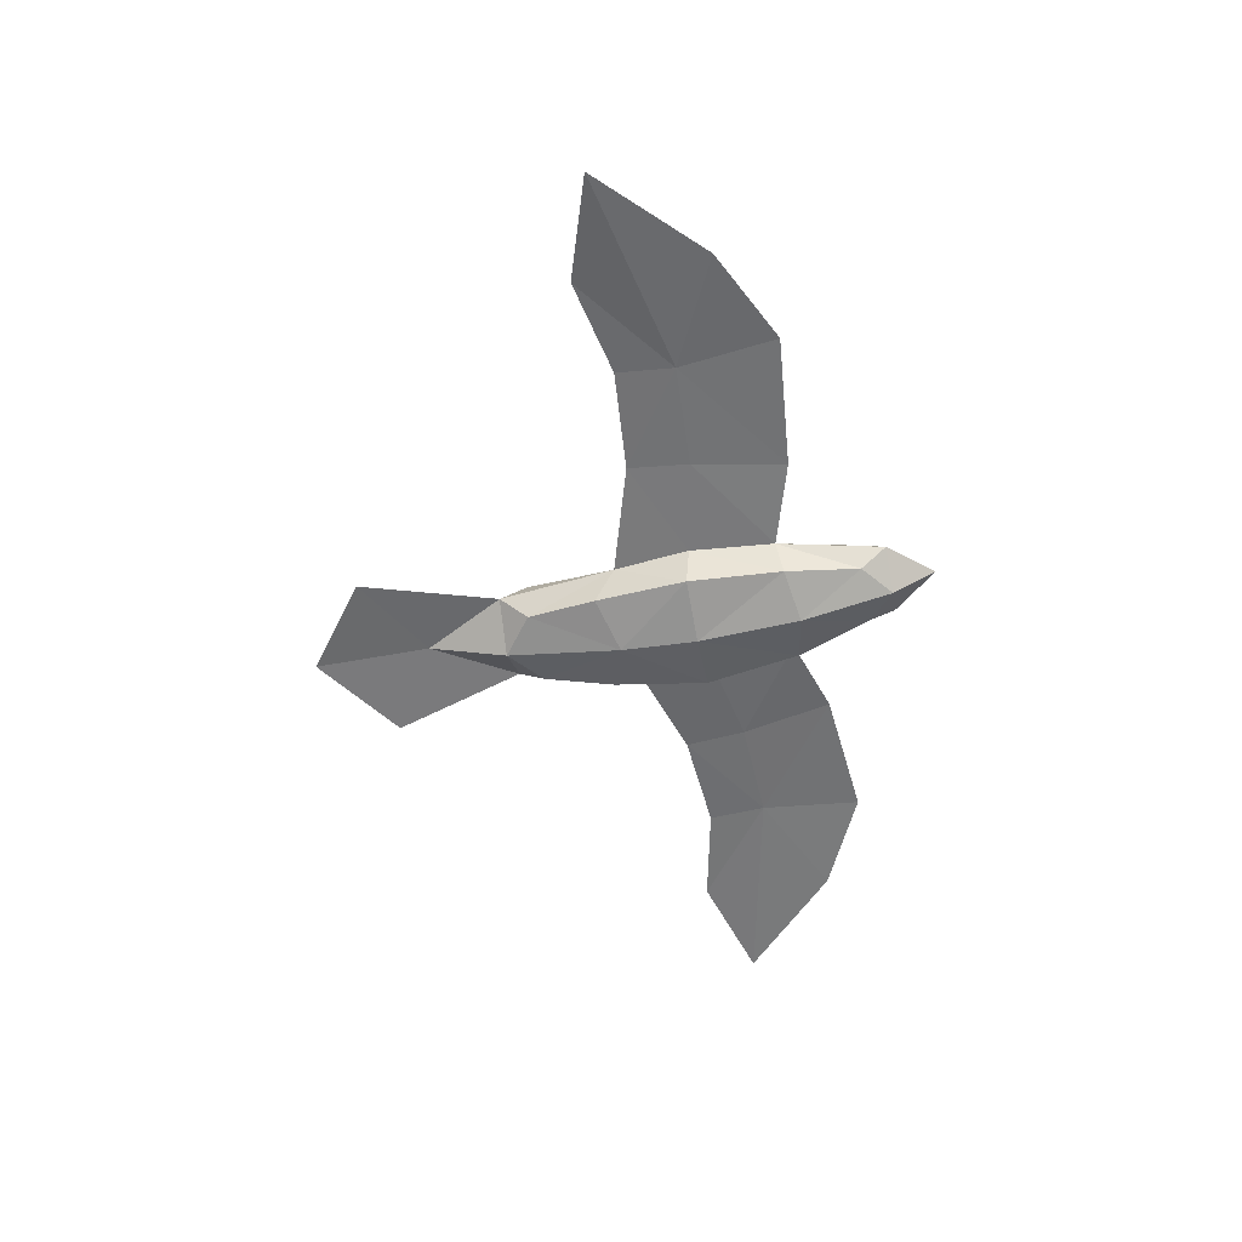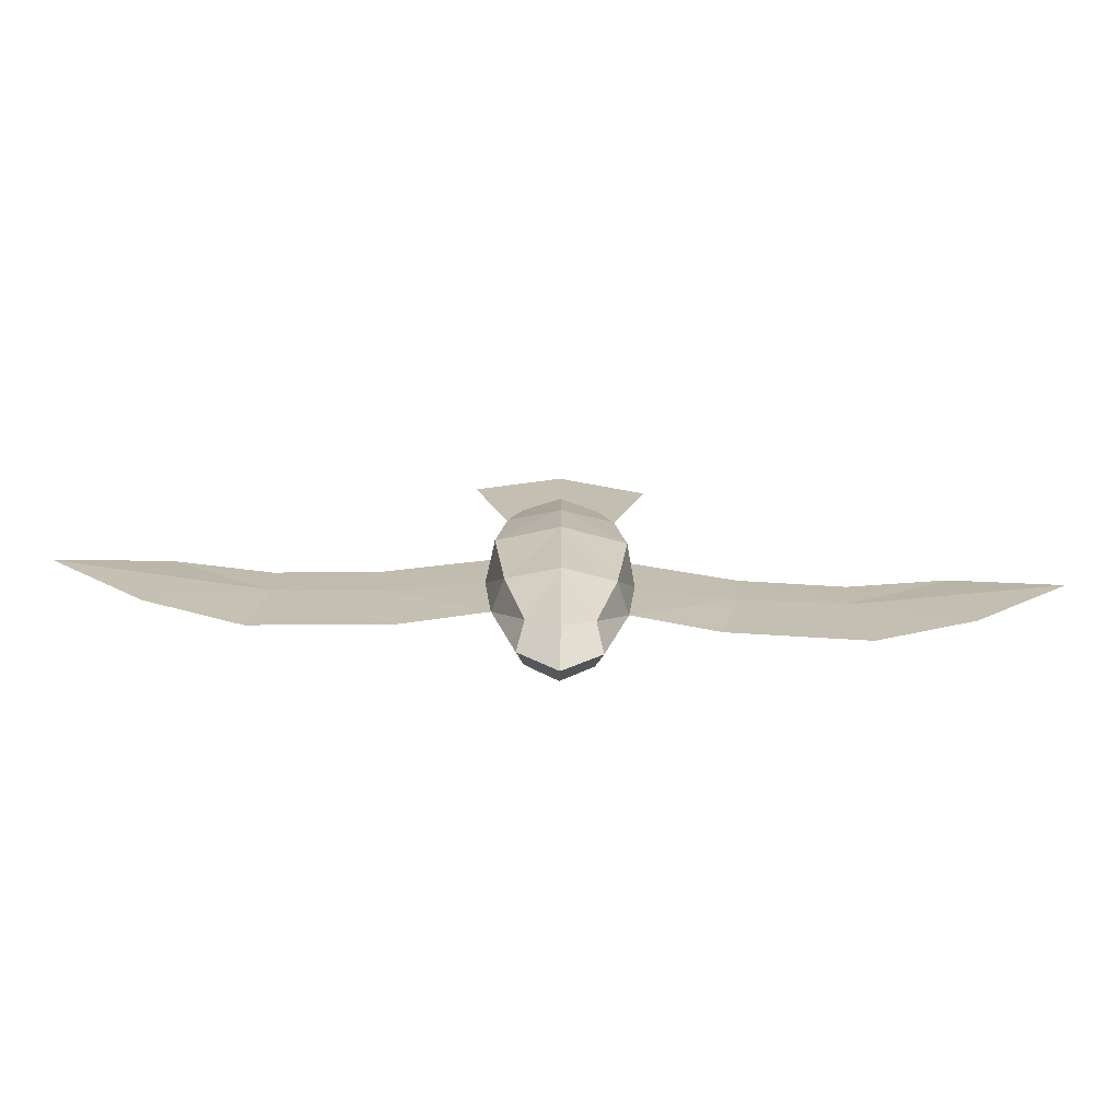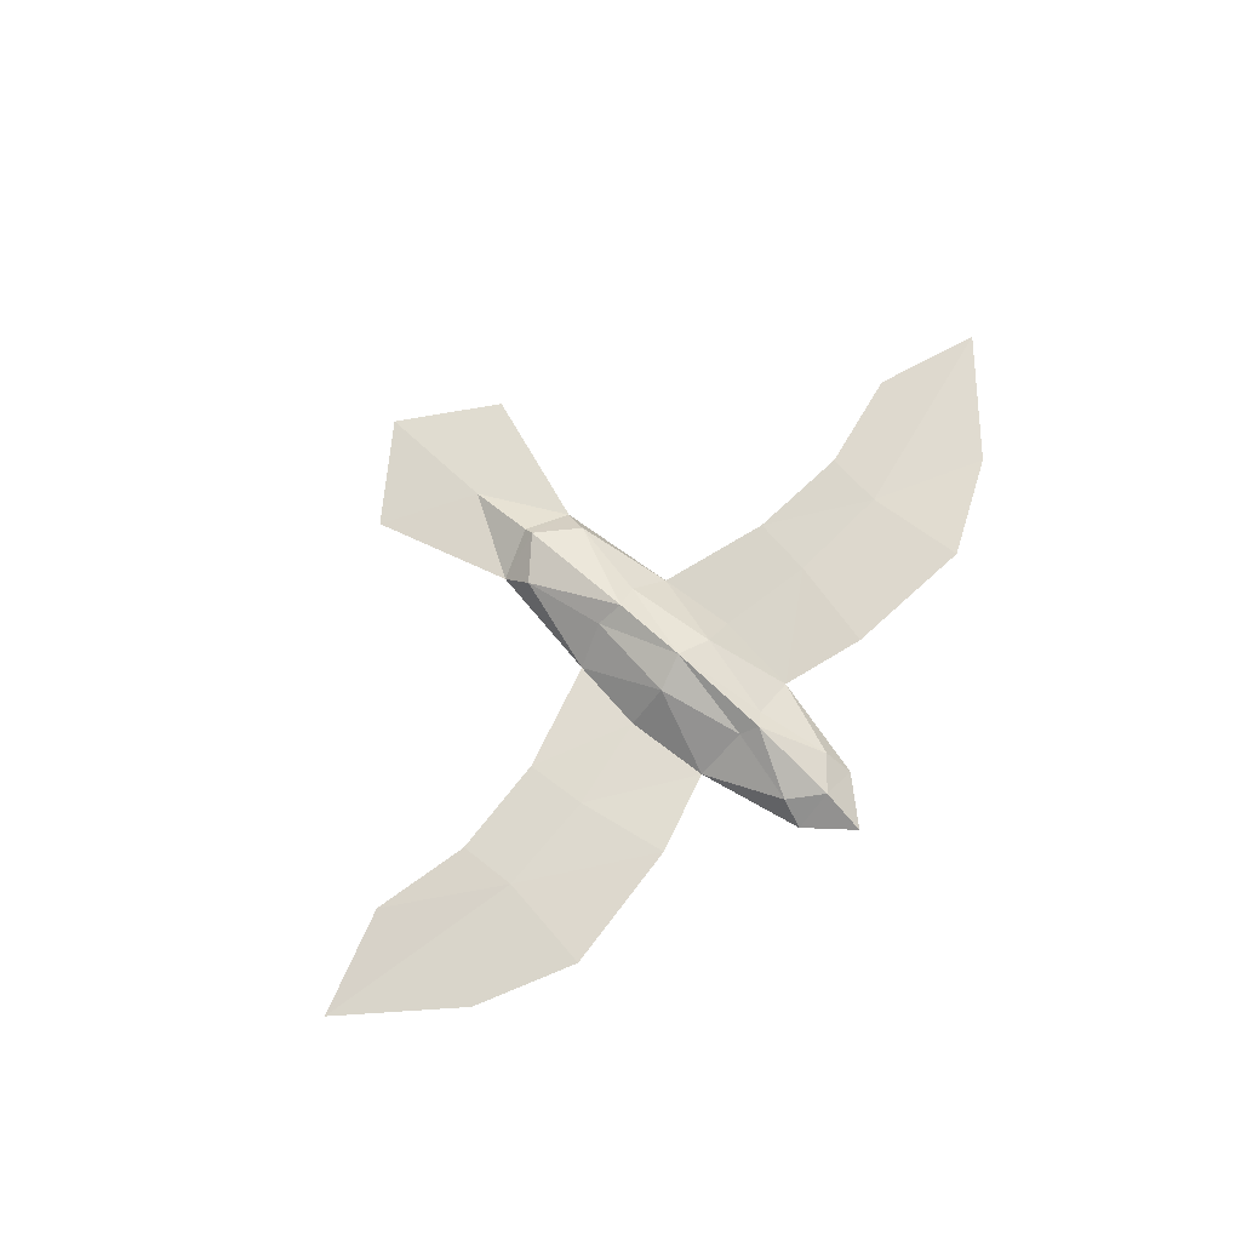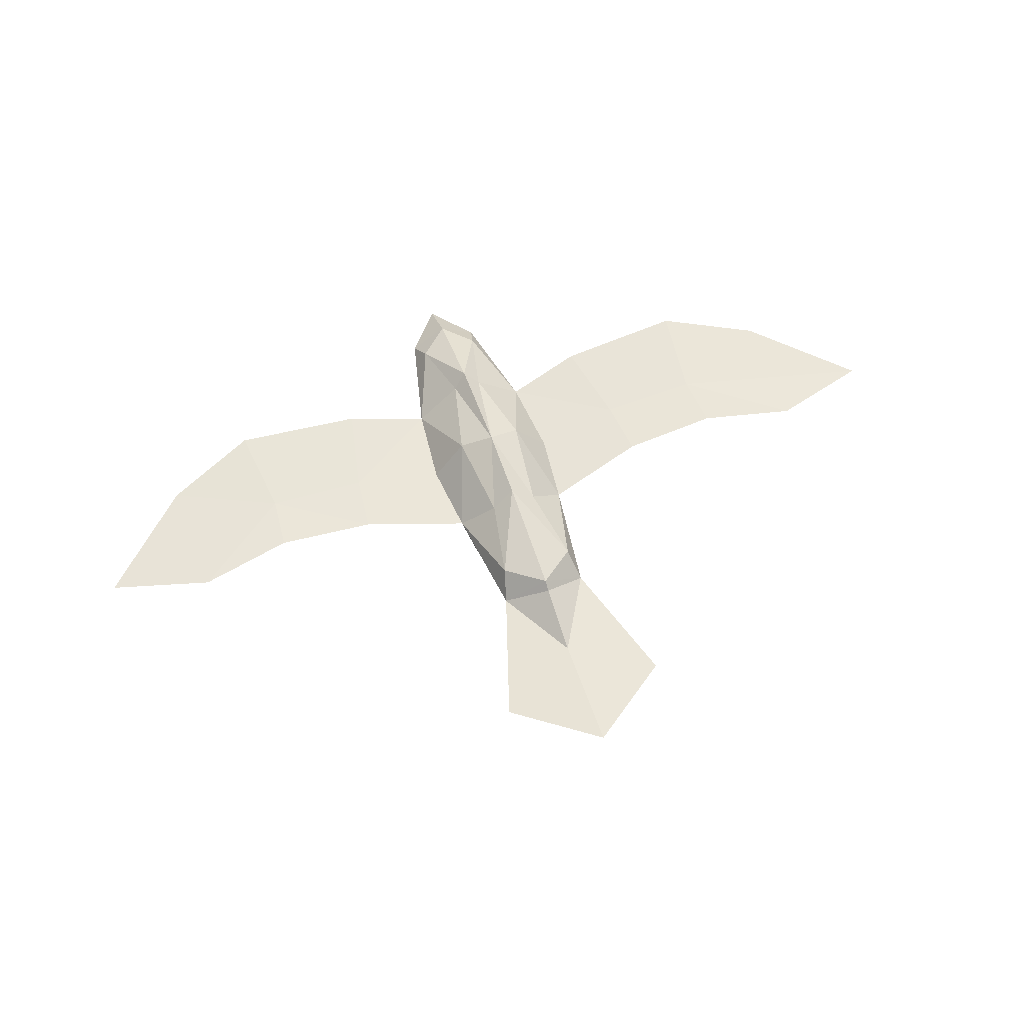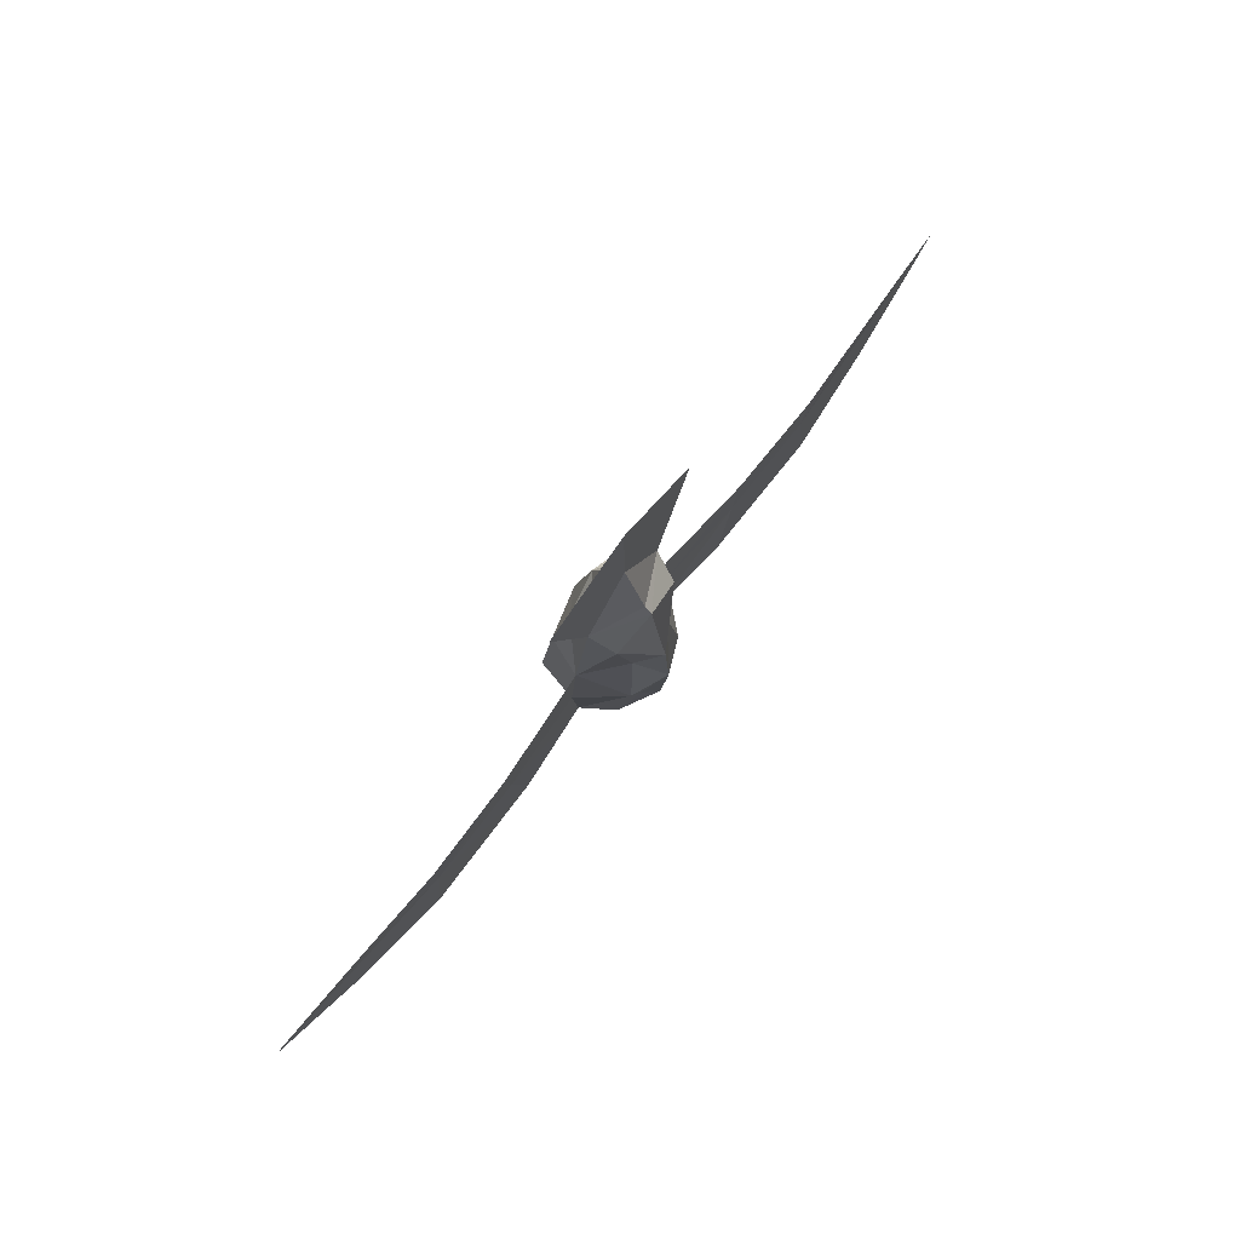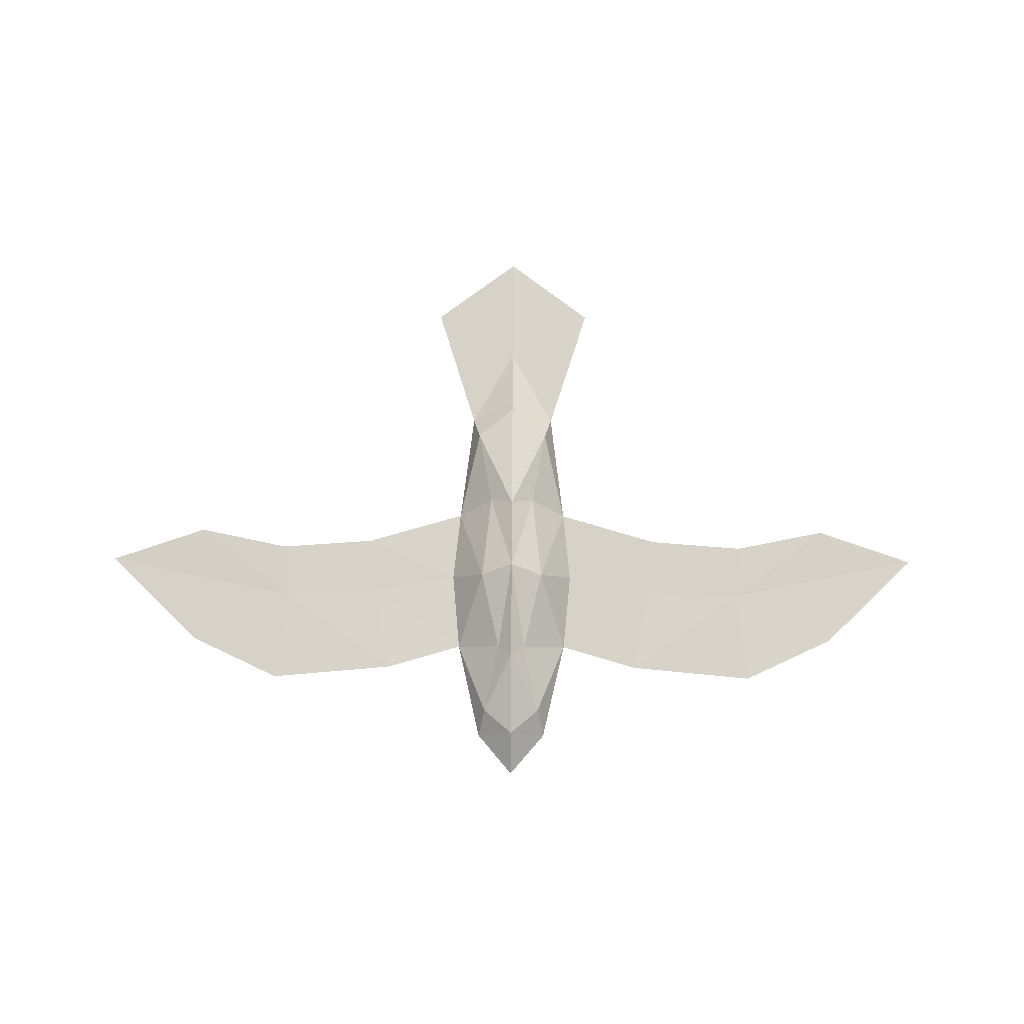
<metadata>
{"format":"obj","ext":"obj","renderer":"f3d","projection":"perspective","resolution":1024,"background":"white","views":[{"elev":-55.4,"azim":100.8,"up":"+Y"},{"elev":-72.8,"azim":-1.5,"up":"+Z"},{"elev":72.4,"azim":132.6,"up":"+Y"},{"elev":59.4,"azim":-19.1,"up":"+Y"},{"elev":78.0,"azim":128.0,"up":"+Z"},{"elev":76.3,"azim":-179.7,"up":"+Y"}]}
</metadata>
<code>
o Cube.001
v 0.002103 0.001535 -0.01097
v 0.002103 -0.001278 -0.01097
v 0.002657 0.001983 0.01142
v 0.002581 -0.001518 0.0113
v -0.002103 0.001535 -0.01097
v -0.002103 -0.001278 -0.01097
v -0.002657 0.001983 0.01142
v -0.002581 -0.001518 0.0113
v 0 -0.001587 -0.01279
v 0.002564 0.000128 -0.01279
v 0.003159 0.000321 0.01318
v -0.002564 0.000128 -0.01279
v -0.003159 0.000321 0.01318
v 0 0.001843 -0.01279
v 0 0.000128 -0.0158
v 0.001662 0.002364 0.005929
v 0.001018 0.002536 -0.006044
v 0.002345 0.002824 -0.000312
v -0.001662 0.002364 0.005929
v -0.001018 0.002536 -0.006044
v 0.003428 -0.002165 -0.005981
v 0.003482 -0.002201 0.006583
v 0.004167 -0.002659 0.000348
v 0 0.003538 0.005488
v 0 0.003399 -0.006726
v 0 0.003901 0.000358
v -0.002345 0.002824 -0.000312
v -0.003428 -0.002165 -0.005981
v 0 -0.003282 0.005488
v 0 -0.003127 -0.006558
v 0 -0.003645 0.000358
v 0.004186 8.3e-05 0.005158
v 0.004208 8.3e-05 -0.005666
v 0.004729 8.3e-05 2.8e-05
v 0.006047 0.000134 0.02231
v -0.003482 -0.002201 0.006583
v 0.003428 -0.002165 -0.005981
v 0 0.003399 -0.006726
v -0.004167 -0.002659 0.000348
v 0 -0.003127 -0.006558
v 0.02513 0.000331 0.003826
v 0.02554 9.3e-05 -0.005056
v 0.03233 -0.000261 0.001514
v 0.01106 0.00037 -0.001166
v 0.009817 0.00045 -0.007369
v 0.01149 0.000439 0.002945
v 0.0189 0.000467 -0.008197
v 0.01811 0.00041 -0.001469
v 0.01842 0.00051 0.002415
v 0 -0.001853 0.01329
v 0 0.000451 0.0188
v 0 0.001905 0.01422
v 0 0.000383 0.02678
v -0.004186 8.3e-05 0.005158
v -0.004208 8.3e-05 -0.005666
v -0.004729 8.3e-05 2.8e-05
v -0.006047 0.000134 0.02231
v -0.003428 -0.002165 -0.005981
v 0 0.003399 -0.006726
v 0.002657 0.001983 0.01142
v 0.003159 0.000321 0.01318
v -0.02513 0.000331 0.003826
v 0 0.000451 0.0188
v 0 0.001905 0.01422
v 0 0.002381 0.01358
v 0 0.002384 0.01357
v -0.02554 9.3e-05 -0.005056
v -0.03233 -0.000261 0.001514
v -0.01106 0.00037 -0.001166
v -0.009817 0.00045 -0.007369
v -0.01149 0.000439 0.002945
v -0.0189 0.000467 -0.008197
v -0.01811 0.00041 -0.001469
v -0.01842 0.00051 0.002415
v -0.002657 0.001983 0.01142
v -0.003159 0.000321 0.01318
f 32 3 11
f 32 4 22
f 31 28 30
f 26 19 24
f 54 36 8
f 54 13 7
f 14 12 5
f 5 55 20
f 39 36 54
f 27 20 55
f 55 69 56
f 6 30 28
f 2 33 21
f 1 33 10
f 2 30 9
f 1 25 17
f 24 3 16
f 29 4 50
f 54 7 19
f 51 13 57
f 14 10 15
f 9 10 2
f 71 73 74
f 52 65 13
f 17 26 18
f 26 16 18
f 51 52 13
f 13 65 66 7
f 29 23 22
f 31 21 23
f 5 12 55
f 5 20 25
f 32 18 16
f 18 33 17
f 21 34 23
f 23 32 22
f 54 19 27
f 73 68 62
f 39 54 56
f 48 43 42
f 48 49 41
f 34 32 46
f 33 34 44
f 46 49 48
f 45 44 48
f 52 11 65
f 51 35 11
f 11 50 4
f 9 12 15
f 70 72 73
f 55 70 69
f 27 55 56
f 26 27 19
f 32 16 3
f 32 11 4
f 20 26 25
f 13 8 50
f 56 71 54
f 28 39 56
f 5 25 14
f 54 27 56
f 31 39 28
f 73 67 68
f 6 28 55
f 29 39 31
f 2 10 33
f 1 17 33
f 2 21 30
f 1 14 25
f 29 50 8
f 29 22 4
f 54 8 13
f 6 55 12
f 14 1 10
f 9 15 10
f 73 62 74
f 70 73 69
f 17 25 26
f 26 24 16
f 71 69 73
f 13 50 51
f 29 31 23
f 31 30 21
f 6 9 30
f 24 19 7
f 32 34 18
f 18 34 33
f 21 33 34
f 23 34 32
f 14 15 12
f 56 69 71
f 73 72 67
f 48 42 47
f 48 41 43
f 34 46 44
f 33 44 45
f 46 48 44
f 45 48 47
f 51 11 52
f 9 6 12
f 51 53 35
f 11 51 50
f 29 8 36
f 7 66 24
f 51 57 53
f 28 56 55
f 29 36 39
f 3 24 66
f 20 27 26
f 11 3 66 65
l 63 64
l 37 40
l 61 60
l 63 61
l 76 75
l 58 40
l 63 76

</code>
